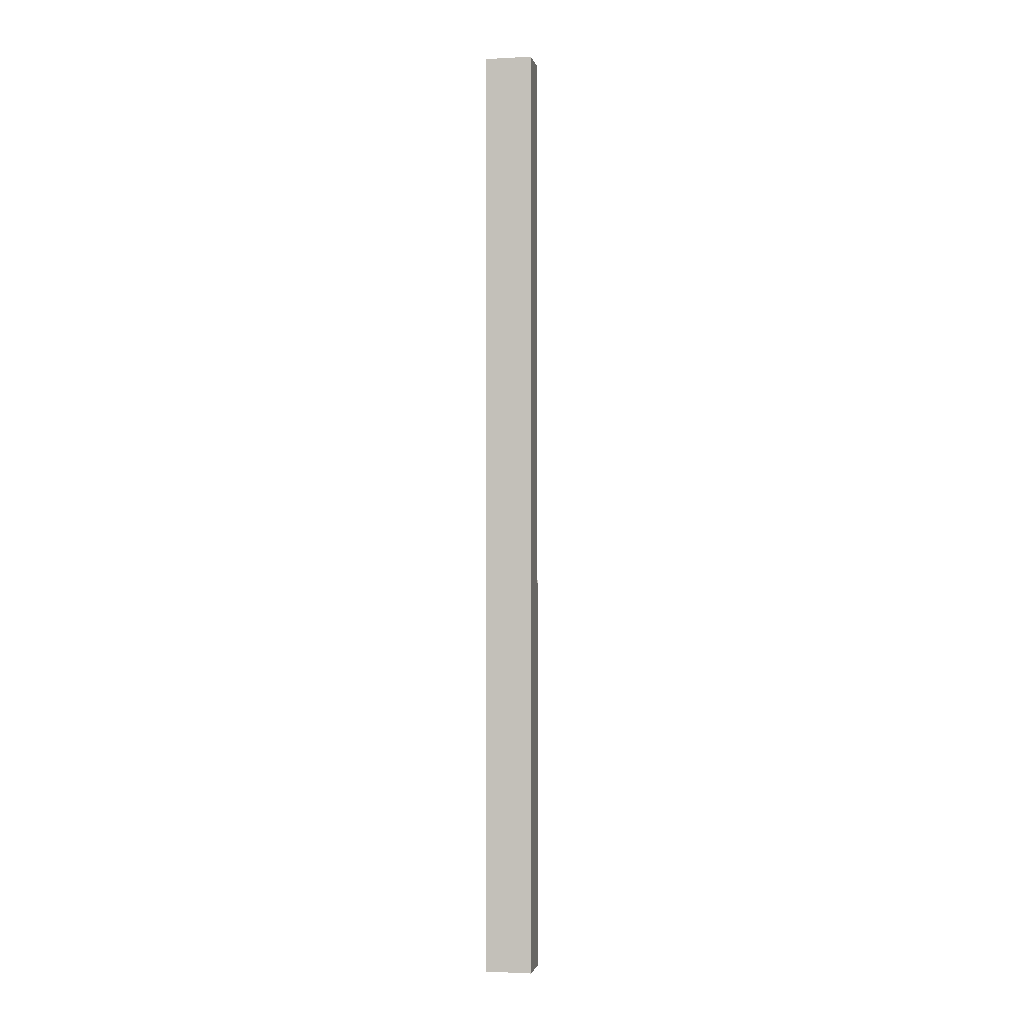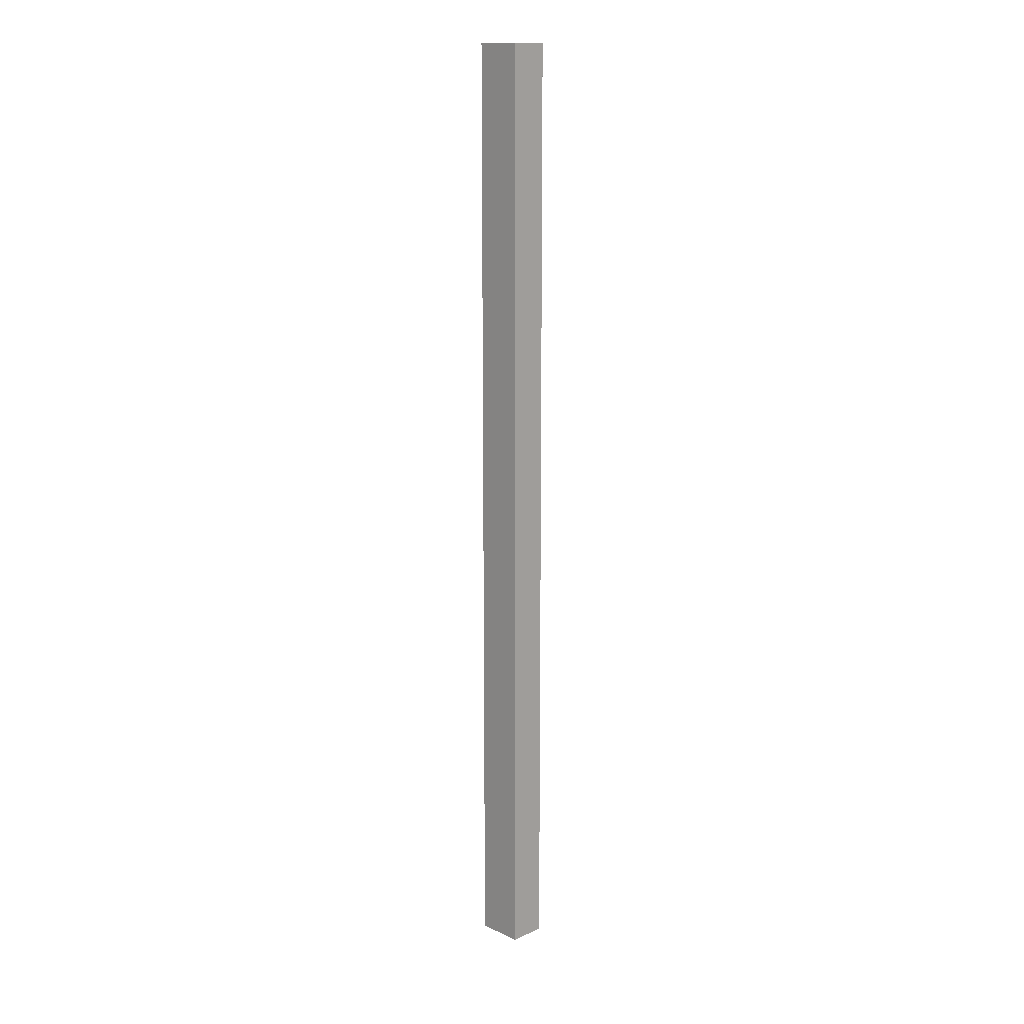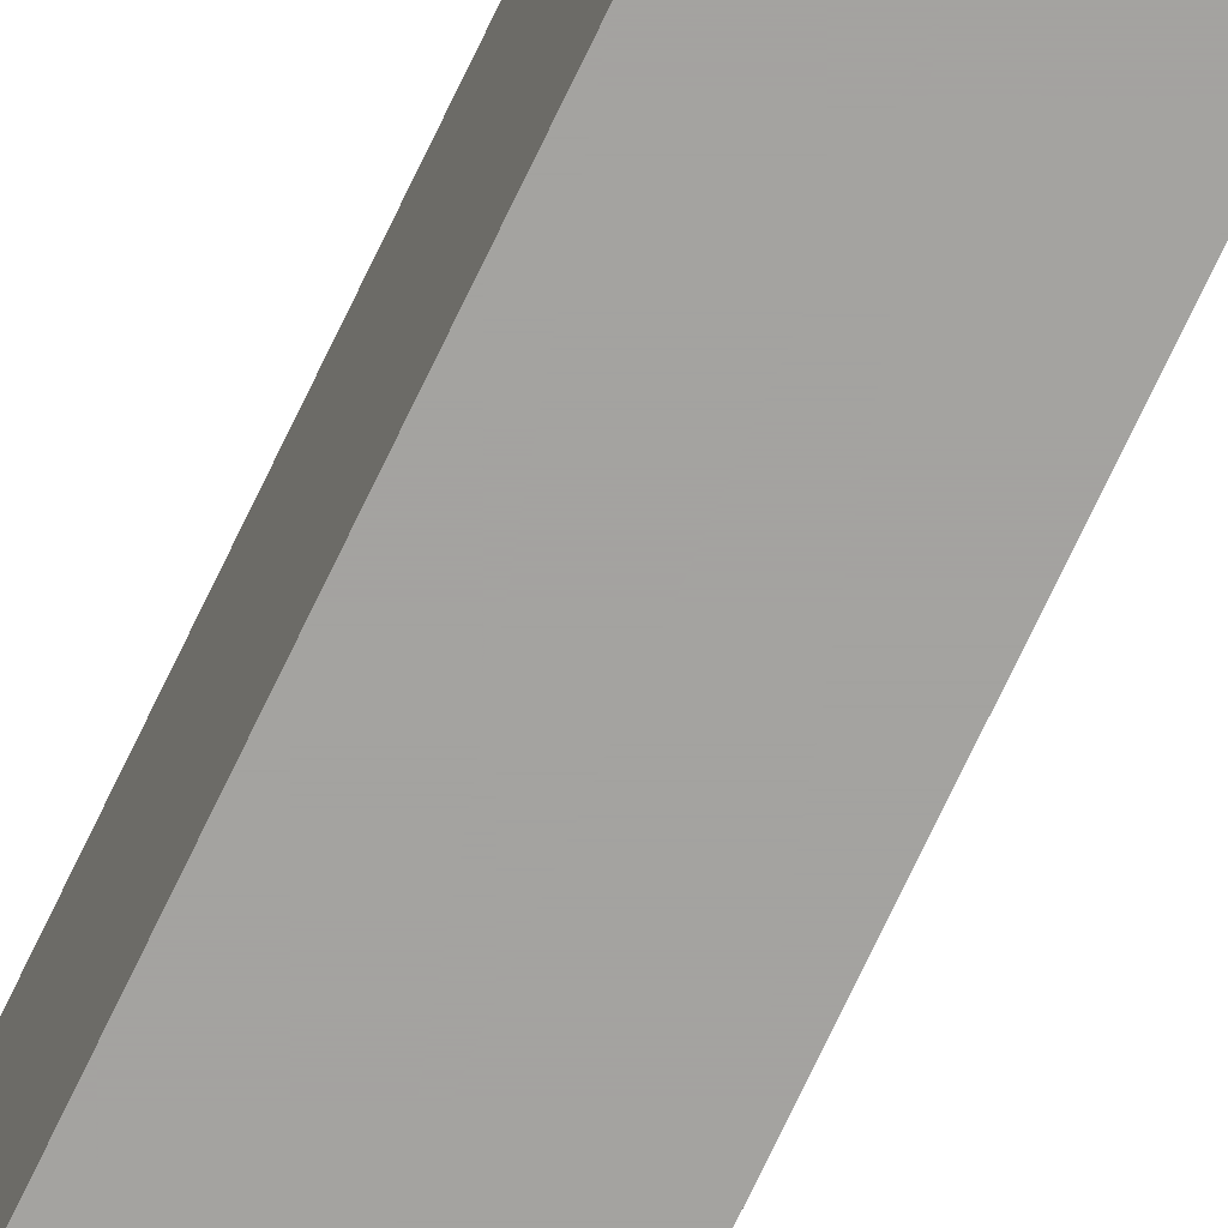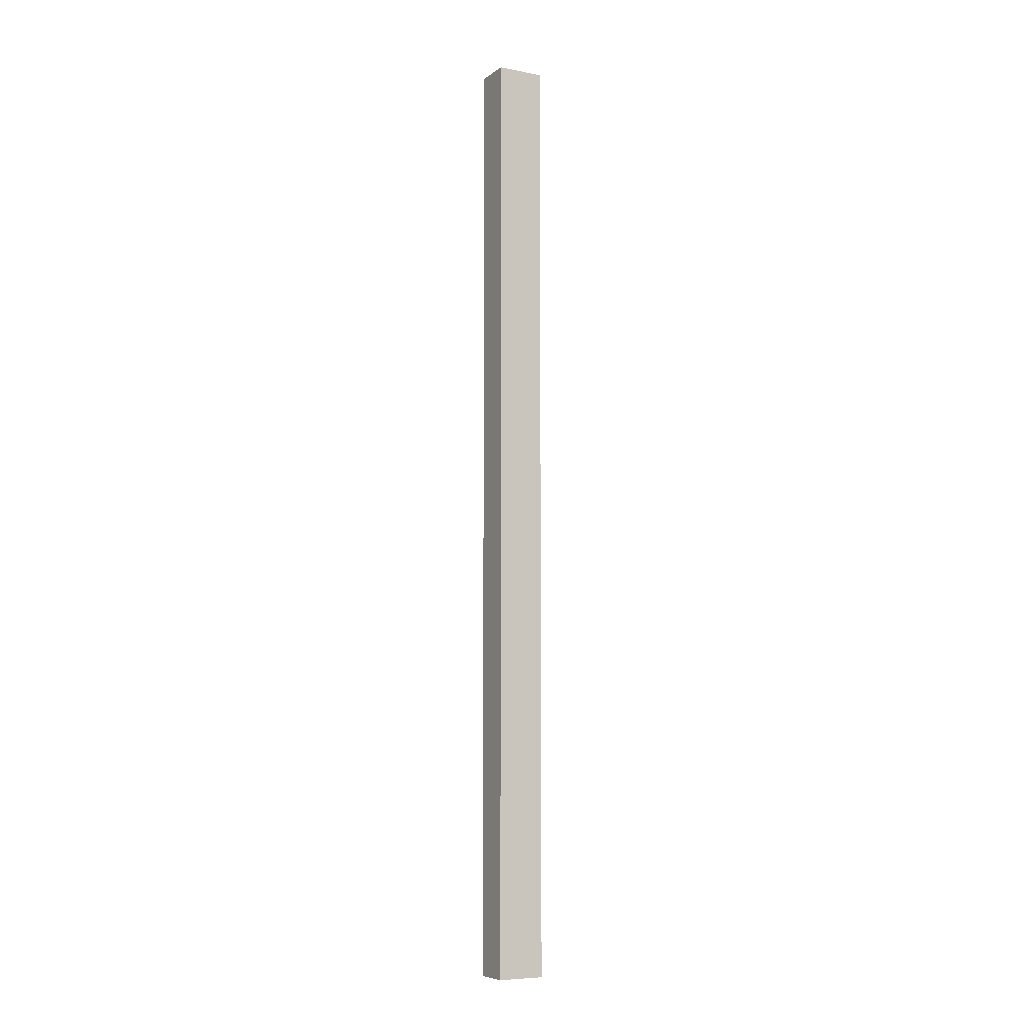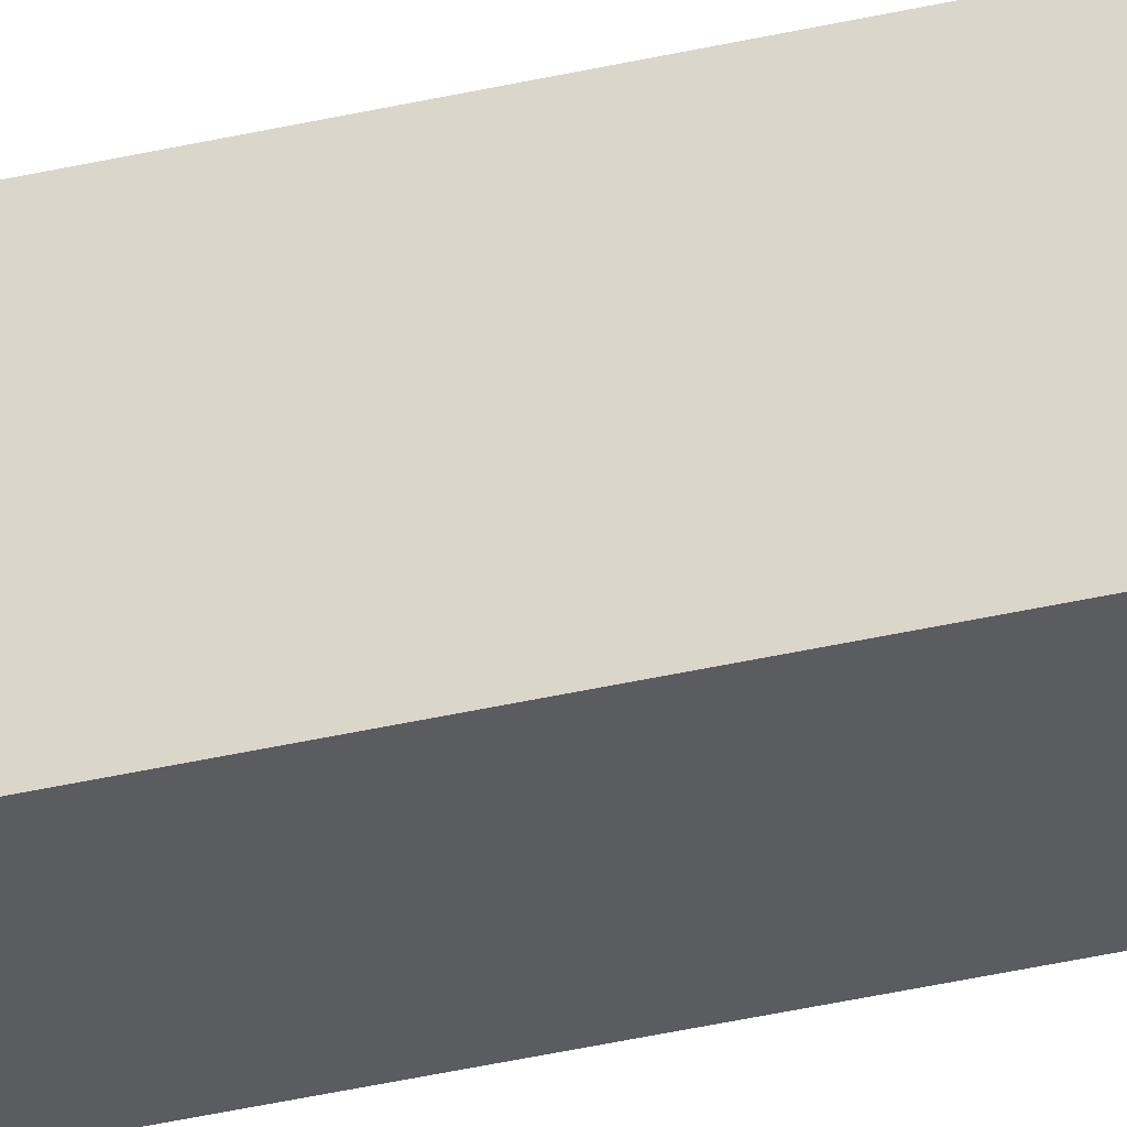
<metadata>
{"format":"obj","ext":"obj","renderer":"f3d","projection":"perspective","resolution":1024,"background":"white","views":[{"elev":-1.8,"azim":101.0,"up":"+Z"},{"elev":13.6,"azim":-44.8,"up":"+Z"},{"elev":-72.8,"azim":154.6,"up":"+Y"},{"elev":-7.3,"azim":-119.0,"up":"+Z"},{"elev":-35.0,"azim":-72.3,"up":"+Y"}]}
</metadata>
<code>
v 0 0.5272 0.1704
v 0 0.5001 0.1704
v 0 0.5272 -0.3723
v -0.02154 0.5272 -0.3723
v -0.02154 0.5001 0.1704
v -0.02154 0.5272 0.1704
v 0 0.5001 -0.3723
v -0.02154 0.5001 -0.3723
f 1 2 3
f 1 3 4
f 5 2 1
f 6 5 1
f 6 1 4
f 6 4 5
f 7 3 2
f 7 2 5
f 8 7 5
f 8 5 4
f 8 4 3
f 8 3 7

</code>
